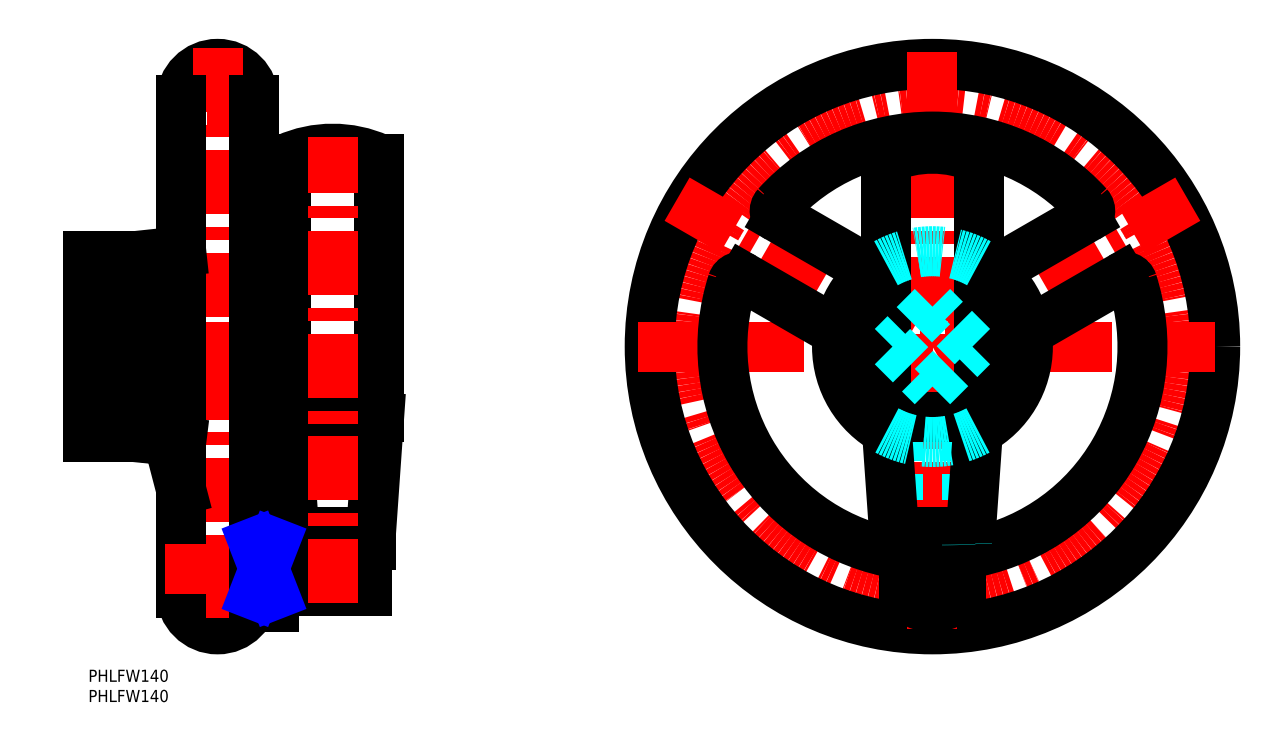
<metadata>
{"format":"dxf","ext":"dxf","renderer":"ezdxf+matplotlib","layout":"modelspace","background":"white","min_lineweight":24,"dpi":150}
</metadata>
<code>
0
SECTION
2
ENTITIES
0
INSERT
8
MSM_CONTINUOUS
2
*U12
10
0
20
0
30
0
0
INSERT
8
MSM_CONTINUOUS
2
*U13
10
0
20
0
30
0
0
ARC
8
MSM_CONTINUOUS
10
32
20
141
30
0
40
9
50
0
51
180
0
LINE
8
MSM_CENTER
10
32
20
154
30
0
11
32
21
6
31
0
0
LINE
8
MSM_CENTER
10
45.2
20
141
30
0
11
18.8
21
141
31
0
0
LINE
8
MSM_CENTER
10
-4
20
80
30
0
11
45
21
80
31
0
0
ARC
8
MSM_CONTINUOUS
10
32
20
19
30
0
40
9
50
180
51
0
0
LINE
8
MSM_CENTER
10
45
20
19
30
0
11
19
21
19
31
0
0
LINE
8
MSM_CONTINUOUS
10
23
20
44.49
30
0
11
19.8
21
56.78
31
0
0
LINE
8
MSM_CONTINUOUS
10
23
20
19
30
0
11
23
21
141
31
0
0
LINE
8
MSM_CONTINUOUS
10
-1.42e-14
20
57.55
30
0
11
-1.42e-14
21
102.4
31
0
0
LINE
8
MSM_CONTINUOUS
10
12
20
57.55
30
0
11
12
21
102.4
31
0
0
LINE
8
MSM_CONTINUOUS
10
19.8
20
56.78
30
0
11
12
21
57.55
31
0
0
LINE
8
MSM_CONTINUOUS
10
19.8
20
56.78
30
0
11
23
21
56.37
31
0
0
LINE
8
MSM_CONTINUOUS
10
12
20
102.4
30
0
11
23
21
103.6
31
0
0
LINE
8
MSM_CONTINUOUS
10
-1.42e-14
20
102.4
30
0
11
12
21
102.4
31
0
0
LINE
8
MSM_CONTINUOUS
10
12
20
57.55
30
0
11
-1.42e-14
21
57.55
31
0
0
LINE
8
MSM_CENTER
10
19
20
25
30
0
11
72
21
25
31
0
0
LINE
8
MSM_CONTINUOUS
10
69
20
19.5
30
0
11
69
21
30.5
31
0
0
LINE
8
MSM_CONTINUOUS
10
69
20
30.5
30
0
11
46
21
30.5
31
0
0
LINE
8
MSM_CONTINUOUS
10
46
20
19.5
30
0
11
69
21
19.5
31
0
0
LINE
8
MSM_CONTINUOUS
10
46
20
15.5
30
0
11
41
21
15.5
31
0
0
LINE
8
MSM_CONTINUOUS
10
46
20
18.58
30
0
11
41
21
18.58
31
0
0
LINE
8
MSM_CONTINUOUS
10
41
20
15.5
30
0
11
41
21
141
31
0
0
LINE
8
MSM_CONTINUOUS
10
46
20
15.5
30
0
11
46
21
34.5
31
0
0
LINE
8
MSM_CONTINUOUS
10
46
20
31.42
30
0
11
41
21
31.42
31
0
0
LINE
8
MSM_CONTINUOUS
10
41
20
34.5
30
0
11
46
21
34.5
31
0
0
LINE
8
MSM_CONTINUOUS
10
54.5
20
30.5
30
0
11
54.5
21
31
31
0
0
LINE
8
MSM_CONTINUOUS
10
66.5
20
31
30
0
11
66.5
21
30.5
31
0
0
LINE
8
MSM_CONTINUOUS
10
54.79
20
31
30
0
11
54.79
21
30.5
31
0
0
LINE
8
MSM_CONTINUOUS
10
66.21
20
30.5
30
0
11
66.21
21
31
31
0
0
LINE
8
MSM_CONTINUOUS
10
51
20
31
30
0
11
51
21
34
31
0
0
LINE
8
MSM_CONTINUOUS
10
70
20
34
30
0
11
70
21
31
31
0
0
LINE
8
MSM_CONTINUOUS
10
70
20
31
30
0
11
51
21
31
31
0
0
LINE
8
MSM_CONTINUOUS
10
51
20
34
30
0
11
49
21
62.5
31
0
0
LINE
8
MSM_CONTINUOUS
10
72
20
62.5
30
0
11
70
21
34
31
0
0
LINE
8
MSM_CONTINUOUS
10
70
20
34
30
0
11
51
21
34
31
0
0
LINE
8
MSM_CONTINUOUS
10
49
20
62.5
30
0
11
49
21
126.5
31
0
0
LINE
8
MSM_CONTINUOUS
10
72
20
126.5
30
0
11
72
21
62.5
31
0
0
LINE
8
MSM_CONTINUOUS
10
72
20
62.5
30
0
11
49
21
62.5
31
0
0
ARC
8
MSM_CONTINUOUS
10
60.5
20
100.8
30
0
40
28.2
50
65.93
51
114.1
0
CIRCLE
8
MSM_CONTINUOUS
10
60.5
20
25
30
0
40
1.5
0
LINE
8
MSM_CENTER
10
60.5
20
16.5
30
0
11
60.5
21
132
31
0
0
LINE
8
MSM_NARROW
10
46
20
18.58
30
0
11
41
21
31.42
31
0
0
LINE
8
MSM_NARROW
10
46
20
31.42
30
0
11
41
21
18.58
31
0
0
CIRCLE
8
MSM_CENTER
10
209
20
80
30
0
40
61
0
CIRCLE
8
MSM_CONTINUOUS
10
209
20
80
30
0
40
70
0
LINE
8
MSM_CENTER
10
209
20
153
30
0
11
209
21
7
31
0
0
LINE
8
MSM_CENTER
10
136
20
80
30
0
11
282
21
80
31
0
0
LINE
8
MSM_CENTER
10
145.8
20
116.5
30
0
11
209
21
80
31
0
0
LINE
8
MSM_CENTER
10
272.2
20
116.5
30
0
11
209
21
80
31
0
0
ARC
8
MSM_CONTINUOUS
10
171.9
20
113.6
30
0
40
2
50
137.8
51
240
0
ARC
8
MSM_CONTINUOUS
10
161.4
20
95.3
30
0
40
2
50
60
51
162.2
0
ARC
8
MSM_CONTINUOUS
10
246.1
20
113.6
30
0
40
2
50
300
51
42.18
0
ARC
8
MSM_CONTINUOUS
10
256.6
20
95.3
30
0
40
2
50
17.82
51
120
0
LINE
8
MSM_CONTINUOUS
10
247.1
20
111.8
30
0
11
223.8
21
98.42
31
0
0
LINE
8
MSM_CONTINUOUS
10
255.6
20
97.03
30
0
11
232.3
21
83.61
31
0
0
ARC
8
MSM_CONTINUOUS
10
209
20
80
30
0
40
52
50
42.18
51
137.8
0
LINE
8
MSM_CONTINUOUS
10
162.4
20
97.03
30
0
11
185.7
21
83.61
31
0
0
LINE
8
MSM_CONTINUOUS
10
170.9
20
111.8
30
0
11
194.2
21
98.42
31
0
0
ARC
8
MSM_DASHED
10
198.5
20
31.13
30
0
40
2
50
356.4
51
0
0
ARC
8
MSM_CONTINUOUS
10
219.6
20
31.13
30
0
40
2
50
183.6
51
282.2
0
ARC
8
MSM_CONTINUOUS
10
209
20
80
30
0
40
52
50
282.2
51
17.82
0
ARC
8
MSM_CONTINUOUS
10
209
20
80
30
0
40
52
50
162.2
51
257.8
0
LINE
8
MSM_DASHED
10
200.5
20
57.98
30
0
11
200.5
21
31.13
31
0
0
LINE
8
MSM_DASHED
10
217.5
20
57.98
30
0
11
217.5
21
31.13
31
0
0
ARC
8
MSM_CONTINUOUS
10
209
20
80
30
0
40
23.62
50
119.1
51
241.5
0
LINE
8
MSM_CENTER
10
218
20
25
30
0
11
200
21
25
31
0
0
ARC
8
MSM_CONTINUOUS
10
209
20
25
30
0
40
9.5
50
222.5
51
317.5
0
LINE
8
MSM_CONTINUOUS
10
216
20
18.58
30
0
11
216
21
31
31
0
0
LINE
8
MSM_CONTINUOUS
10
202
20
31
30
0
11
202
21
18.58
31
0
0
LINE
8
MSM_CONTINUOUS
10
210.8
20
19.5
30
0
11
210.8
21
31
31
0
0
LINE
8
MSM_CONTINUOUS
10
207.2
20
31
30
0
11
207.2
21
19.5
31
0
0
LINE
8
MSM_CONTINUOUS
10
211.4
20
19.5
30
0
11
206.6
21
19.5
31
0
0
LINE
8
MSM_CONTINUOUS
10
199.5
20
31
30
0
11
218.5
21
31
31
0
0
LINE
8
MSM_CONTINUOUS
10
218.5
20
31
30
0
11
218.5
21
34
31
0
0
LINE
8
MSM_CONTINUOUS
10
199.5
20
34
30
0
11
199.5
21
31
31
0
0
LINE
8
MSM_CONTINUOUS
10
199.5
20
34
30
0
11
218.5
21
34
31
0
0
LINE
8
MSM_CONTINUOUS
10
218.5
20
34
30
0
11
220.5
21
62.5
31
0
0
LINE
8
MSM_CONTINUOUS
10
197.5
20
62.5
30
0
11
199.5
21
34
31
0
0
LINE
8
MSM_CONTINUOUS
10
197.5
20
62.5
30
0
11
220.5
21
62.5
31
0
0
LINE
8
MSM_CONTINUOUS
10
220.5
20
62.5
30
0
11
220.5
21
126.5
31
0
0
LINE
8
MSM_CONTINUOUS
10
197.5
20
126.5
30
0
11
197.5
21
62.5
31
0
0
ARC
8
MSM_CONTINUOUS
10
209
20
100.8
30
0
40
28.2
50
65.93
51
114.1
0
LINE
8
MSM_CONTINUOUS
10
207.2
20
30.5
30
0
11
206.6
21
30.5
31
0
0
LINE
8
MSM_CONTINUOUS
10
211.4
20
30.5
30
0
11
210.8
21
30.5
31
0
0
ARC
8
MSM_CONTINUOUS
10
209
20
25
30
0
40
6
50
113.6
51
246.4
0
ARC
8
MSM_CONTINUOUS
10
209
20
25
30
0
40
6
50
293.6
51
66.44
0
ARC
8
MSM_CONTINUOUS
10
209
20
80
30
0
40
23.62
50
298.5
51
60.87
0
ARC
8
MSM_DASHED
10
209
20
80
30
0
40
23.62
50
241.5
51
298.5
0
ARC
8
MSM_DASHED
10
209
20
80
30
0
40
23.62
50
60.87
51
119.1
0
ARC
8
MSM_CONTINUOUS
10
198.4
20
31.13
30
0
40
2
50
257.8
51
356.4
0
ARC
8
MSM_DASHED
10
219.5
20
31.13
30
0
40
2
50
180
51
183.6
0
LINE
8
MSM_DASHED
10
209
20
70.1
30
0
11
218.9
21
80
31
0
0
LINE
8
MSM_DASHED
10
218.9
20
80
30
0
11
209
21
89.9
31
0
0
LINE
8
MSM_DASHED
10
209
20
89.9
30
0
11
199.1
21
80
31
0
0
LINE
8
MSM_DASHED
10
199.1
20
80
30
0
11
209
21
70.1
31
0
0
ENDSEC
0
EOF

</code>
